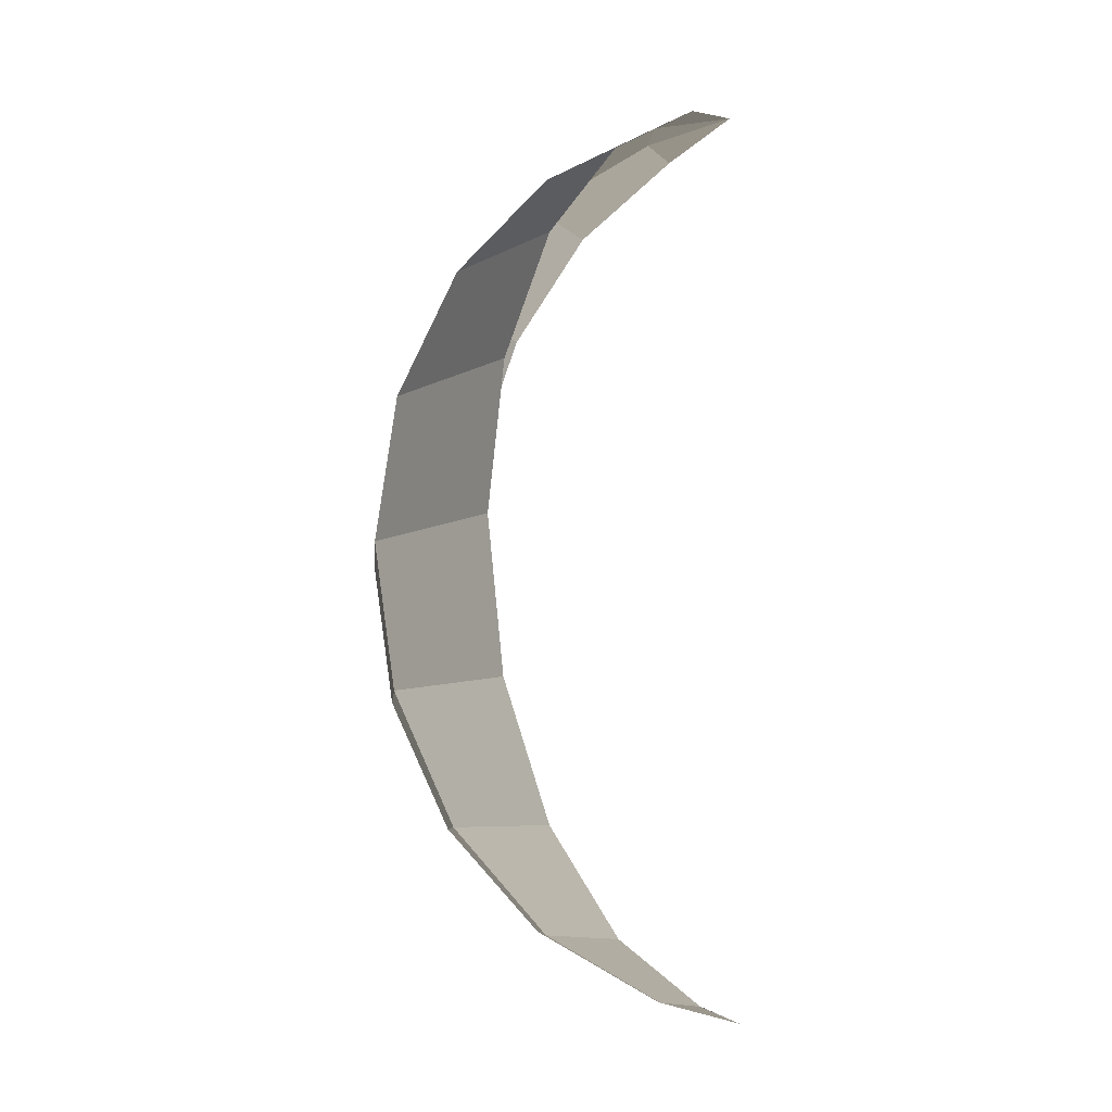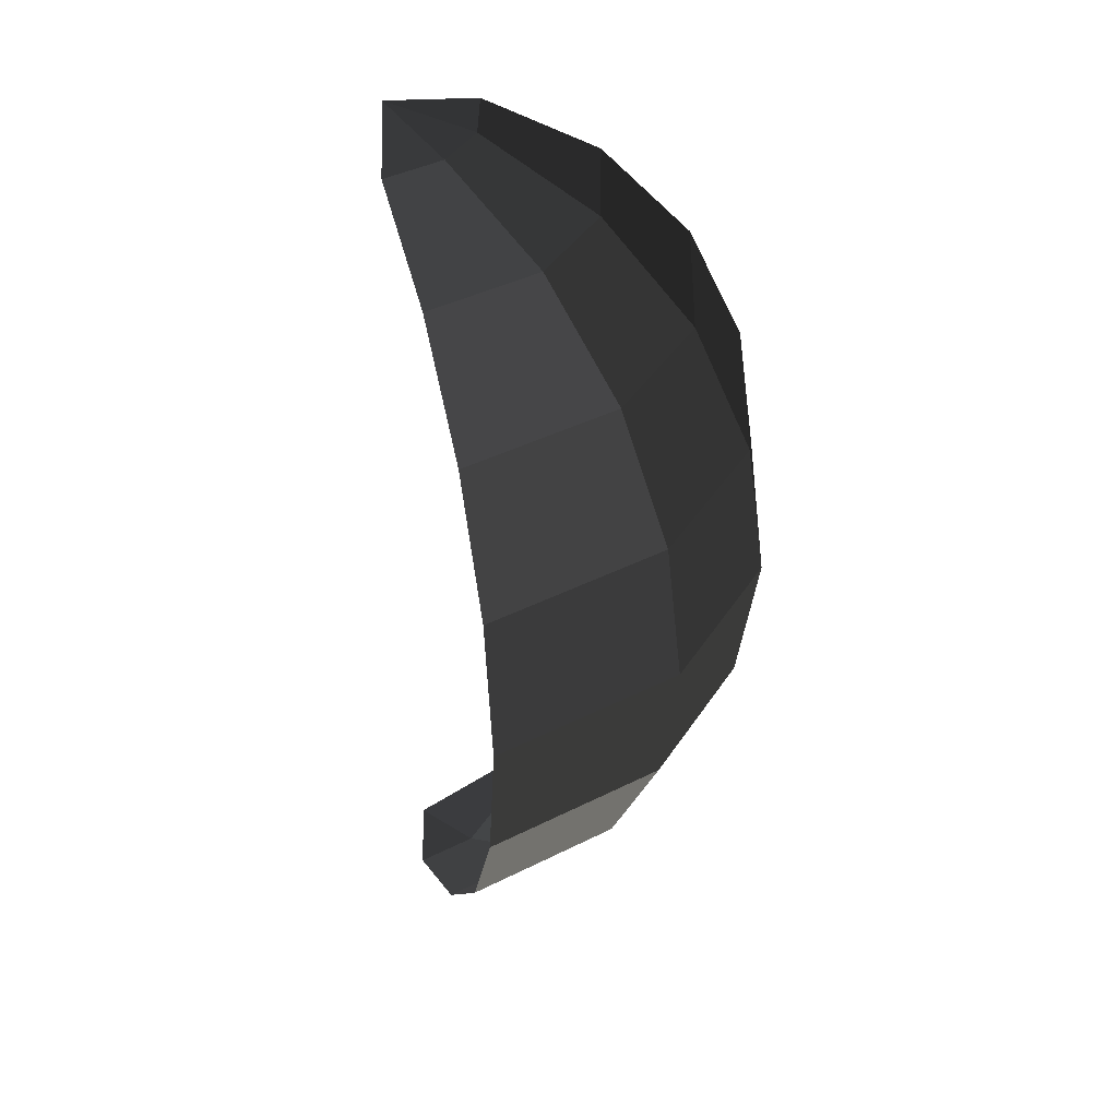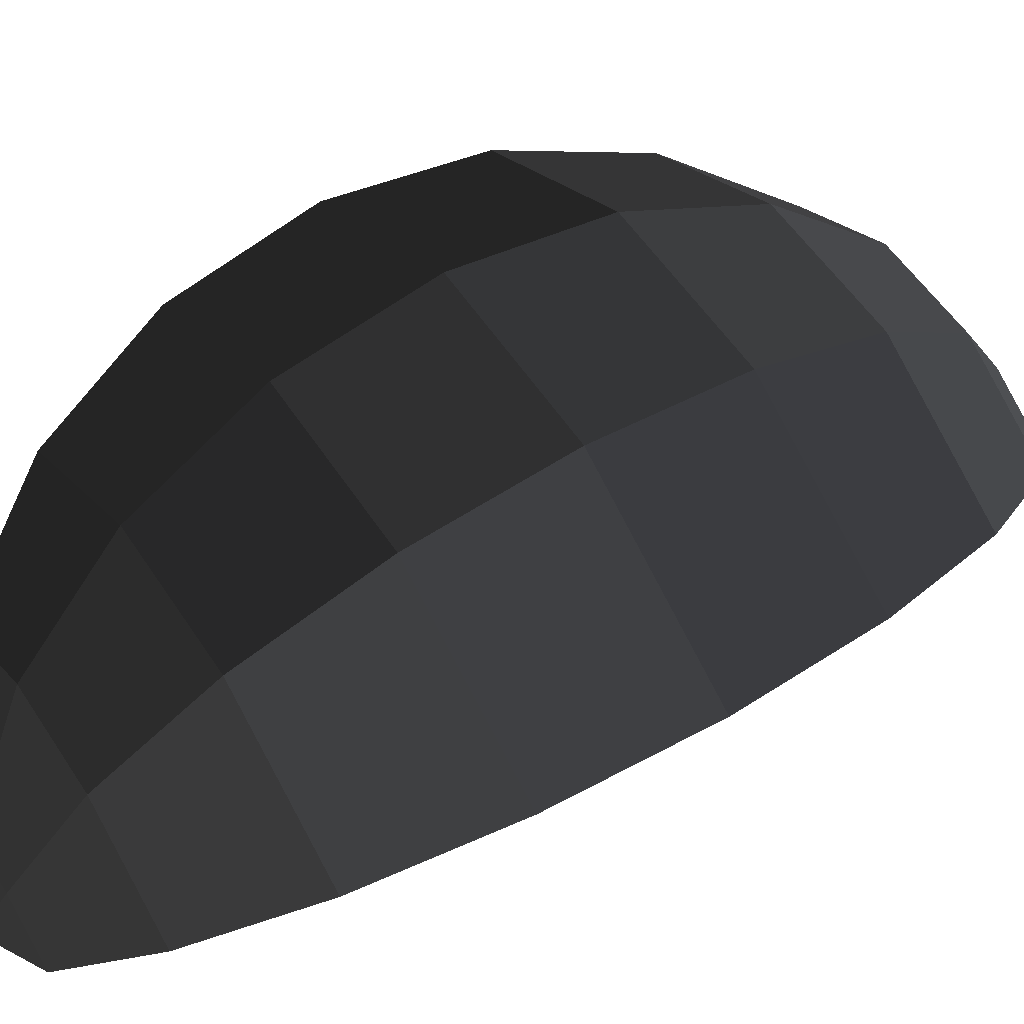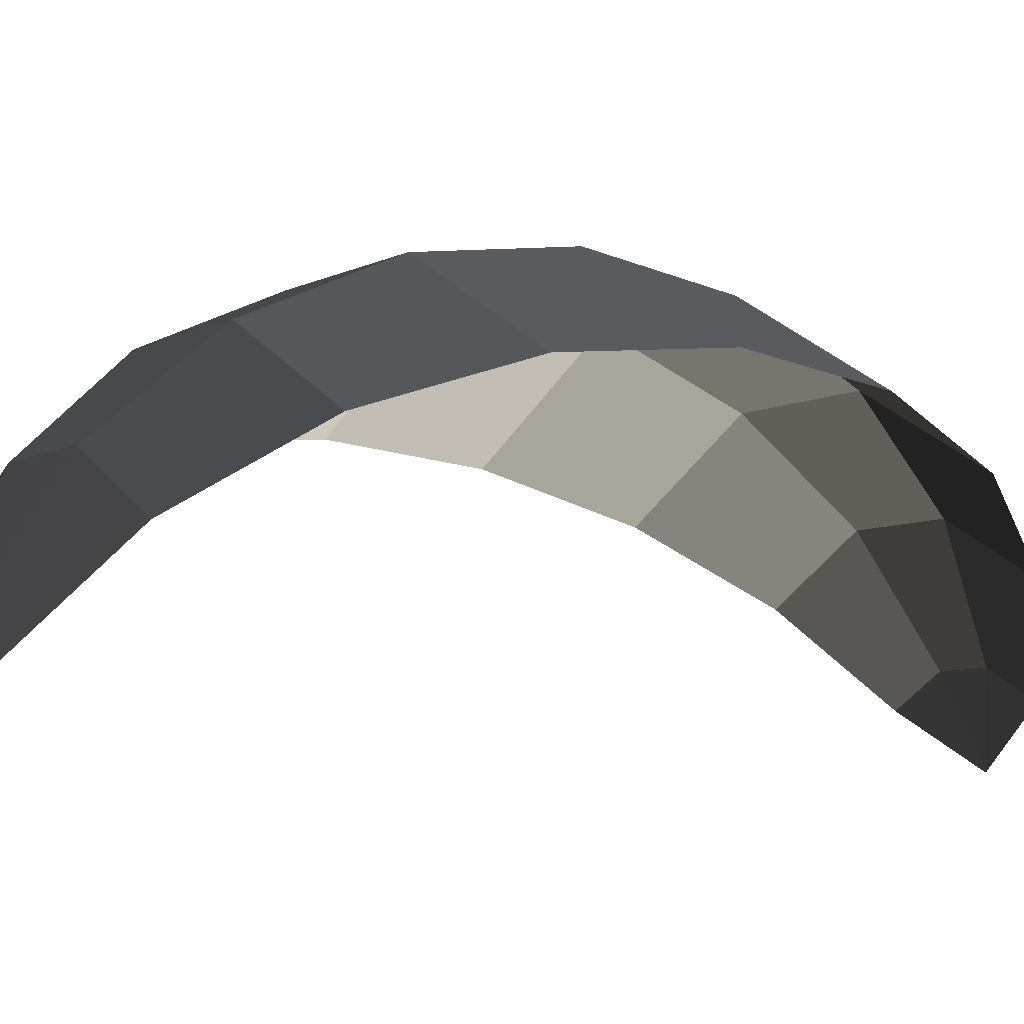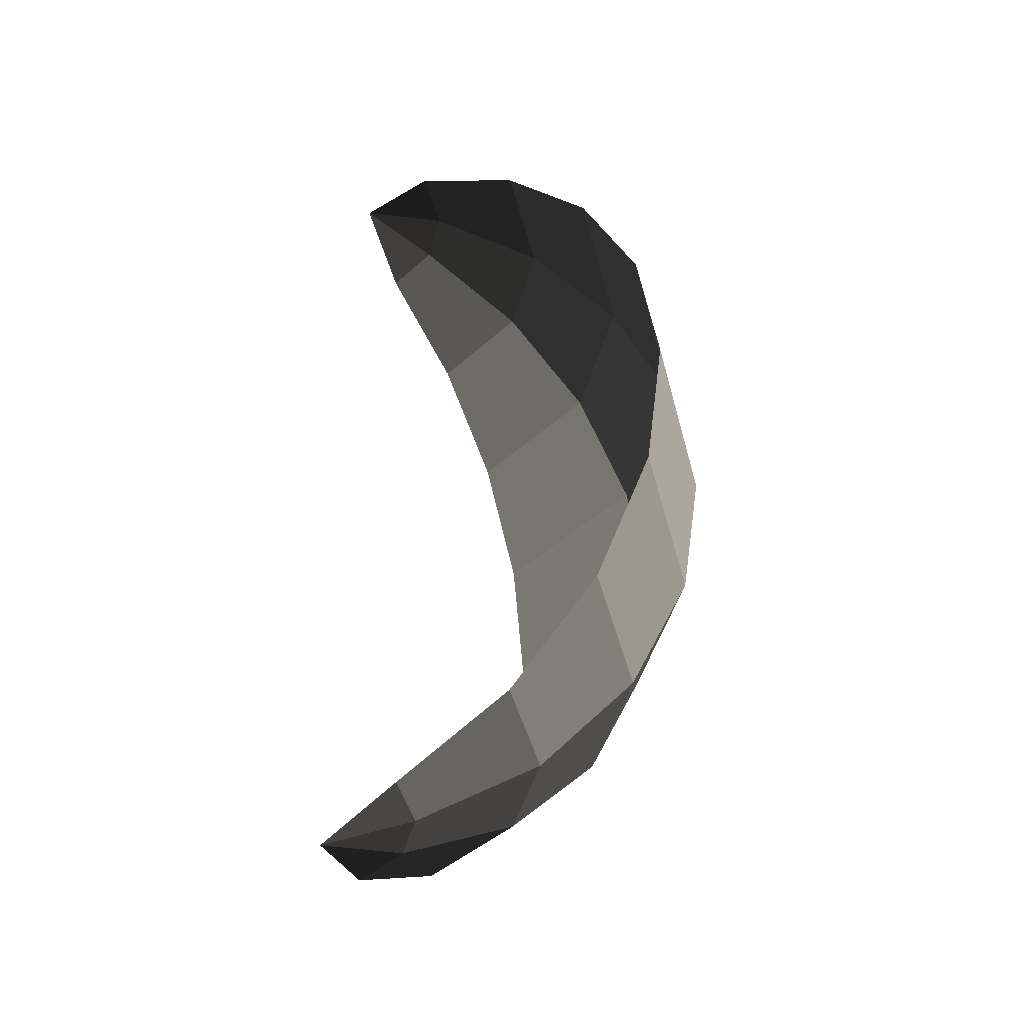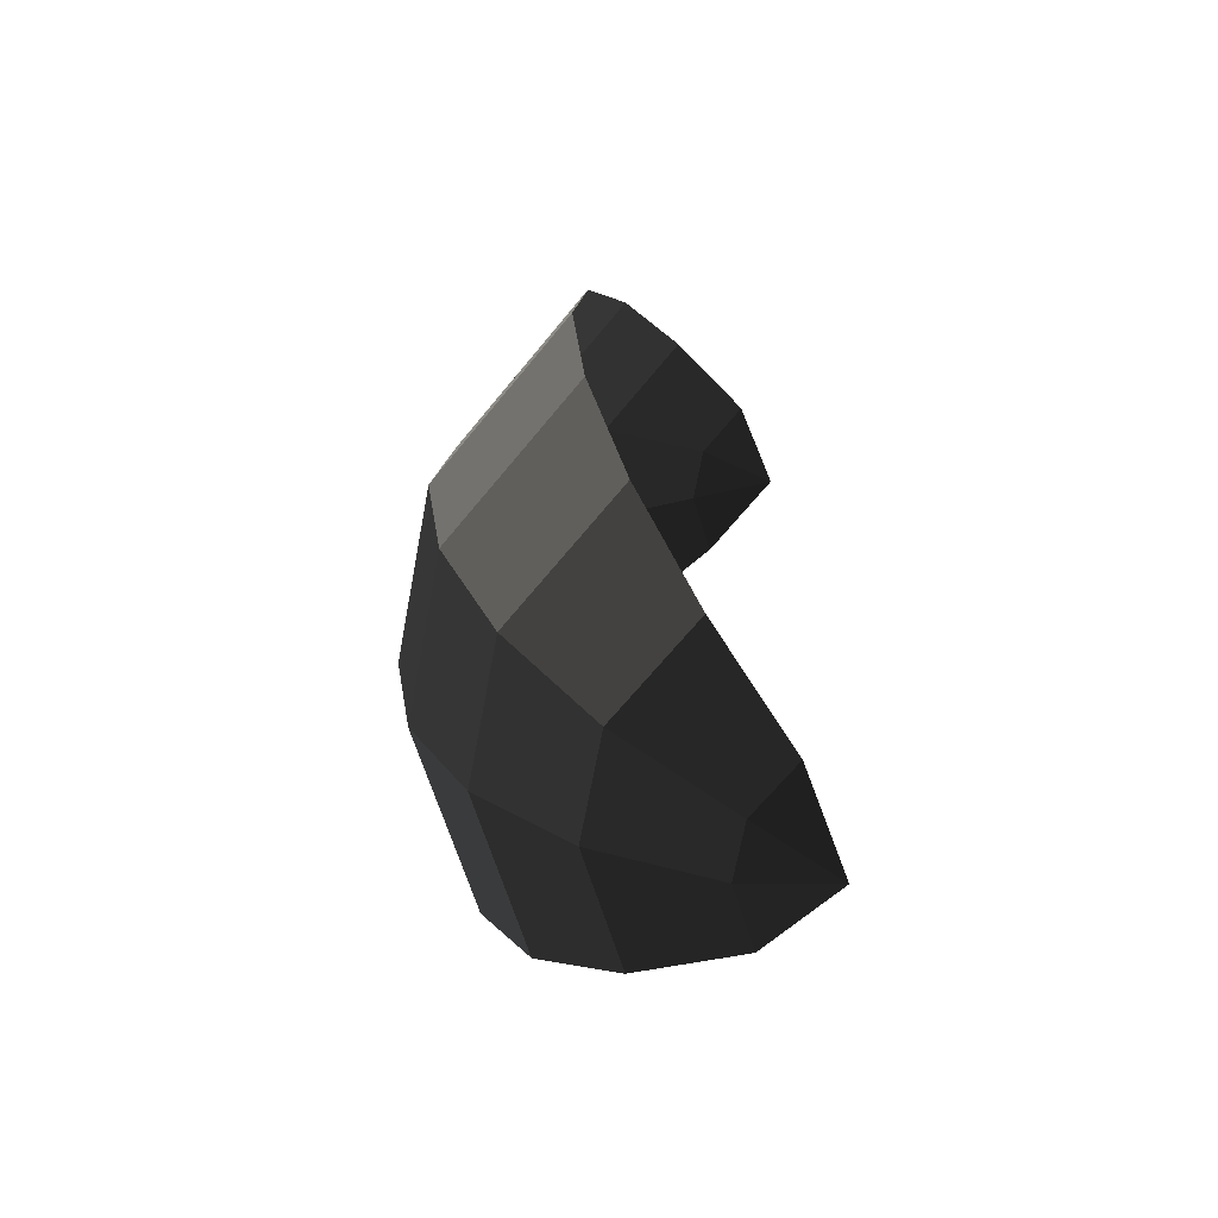
<metadata>
{"format":"obj","ext":"obj","renderer":"f3d","projection":"perspective","resolution":1024,"background":"white","views":[{"elev":-7.9,"azim":85.1,"up":"+Y"},{"elev":40.5,"azim":-60.4,"up":"+Y"},{"elev":54.5,"azim":-122.4,"up":"+Z"},{"elev":-6.6,"azim":55.9,"up":"+Z"},{"elev":-43.2,"azim":-104.5,"up":"+Y"},{"elev":-68.1,"azim":79.3,"up":"+Y"}]}
</metadata>
<code>
v 0.0724 1.16 0.4138
v 0.2191 1.16 0.3336
v -0 1.219 0.1965
v -0 1.219 0.1965
v -0.0724 1.16 0.4138
v -0.0724 1.16 0.4138
v -0.2181 1.16 0.3345
v -0.2181 1.16 0.3345
v -0.1377 0.9863 0.7129
v -0.4149 0.9863 0.5621
v -0.1894 0.7166 0.9502
v -0.5711 0.7166 0.7426
v -0.2228 0.3767 1.103
v -0.6713 0.3767 0.8585
v -0.2342 0 1.155
v -0.7059 0 0.8984
v -0.2228 -0.3767 1.103
v -0.6713 -0.3767 0.8585
v -0.1894 -0.7166 0.9502
v -0.5711 -0.7166 0.7426
v -0.1377 -0.9863 0.7129
v -0.4149 -0.9863 0.5621
v -0.0724 -1.16 0.4138
v -0.2181 -1.16 0.3345
v -0 -1.219 0.1965
v -0 -1.219 0.1965
v 0.0724 -1.16 0.4138
v 0.0724 -1.16 0.4138
v 0.2191 -1.16 0.3336
v 0.2191 -1.16 0.3336
v 0.1377 -0.9863 0.7129
v 0.4168 -0.9863 0.5603
v -0.0724 -1.16 0.4138
v -0.1377 -0.9863 0.7129
v -0.1894 -0.7166 0.9502
v 0.1894 -0.7166 0.9502
v 0.5736 -0.7166 0.7402
v 0.4168 -0.9863 0.5603
v 0.2228 -0.3767 1.103
v 0.6743 -0.3767 0.8557
v -0.1894 -0.7166 0.9502
v -0.2228 -0.3767 1.103
v -0.2342 0 1.155
v 0.2342 0 1.155
v 0.709 0 0.8955
v 0.6743 -0.3767 0.8557
v 0.2228 0.3767 1.103
v 0.6743 0.3767 0.8557
v -0.2342 0 1.155
v -0.2228 0.3767 1.103
v -0.1894 0.7166 0.9502
v 0.1894 0.7166 0.9502
v 0.5736 0.7166 0.7402
v 0.6743 0.3767 0.8557
v 0.1377 0.9863 0.7129
v 0.4168 0.9863 0.5603
v 0.0724 1.16 0.4138
v 0.2191 1.16 0.3336
v -0.1377 0.9863 0.7129
v -0.0724 1.16 0.4138
v 0.1894 0.7166 0.9502
v -0.1894 0.7166 0.9502
g Group_001
f 1 2 3
f 1 3 5
f 5 3 7
f 5 7 10 9
f 9 10 12 11
f 11 12 14 13
f 13 14 16 15
f 15 16 18 17
f 17 18 20 19
f 19 20 22 21
f 21 22 24 23
f 23 24 25
f 23 25 27
f 27 25 29
f 27 29 32 31
f 27 31 34 33
f 34 31 36 35
f 36 31 38 37
f 36 37 40 39
f 36 39 42 41
f 42 39 44 43
f 44 39 46 45
f 44 45 48 47
f 44 47 50 49
f 50 47 52 51
f 52 47 54 53
f 52 53 56 55
f 55 56 58 57
f 55 57 60 59
f 55 59 62 61

</code>
